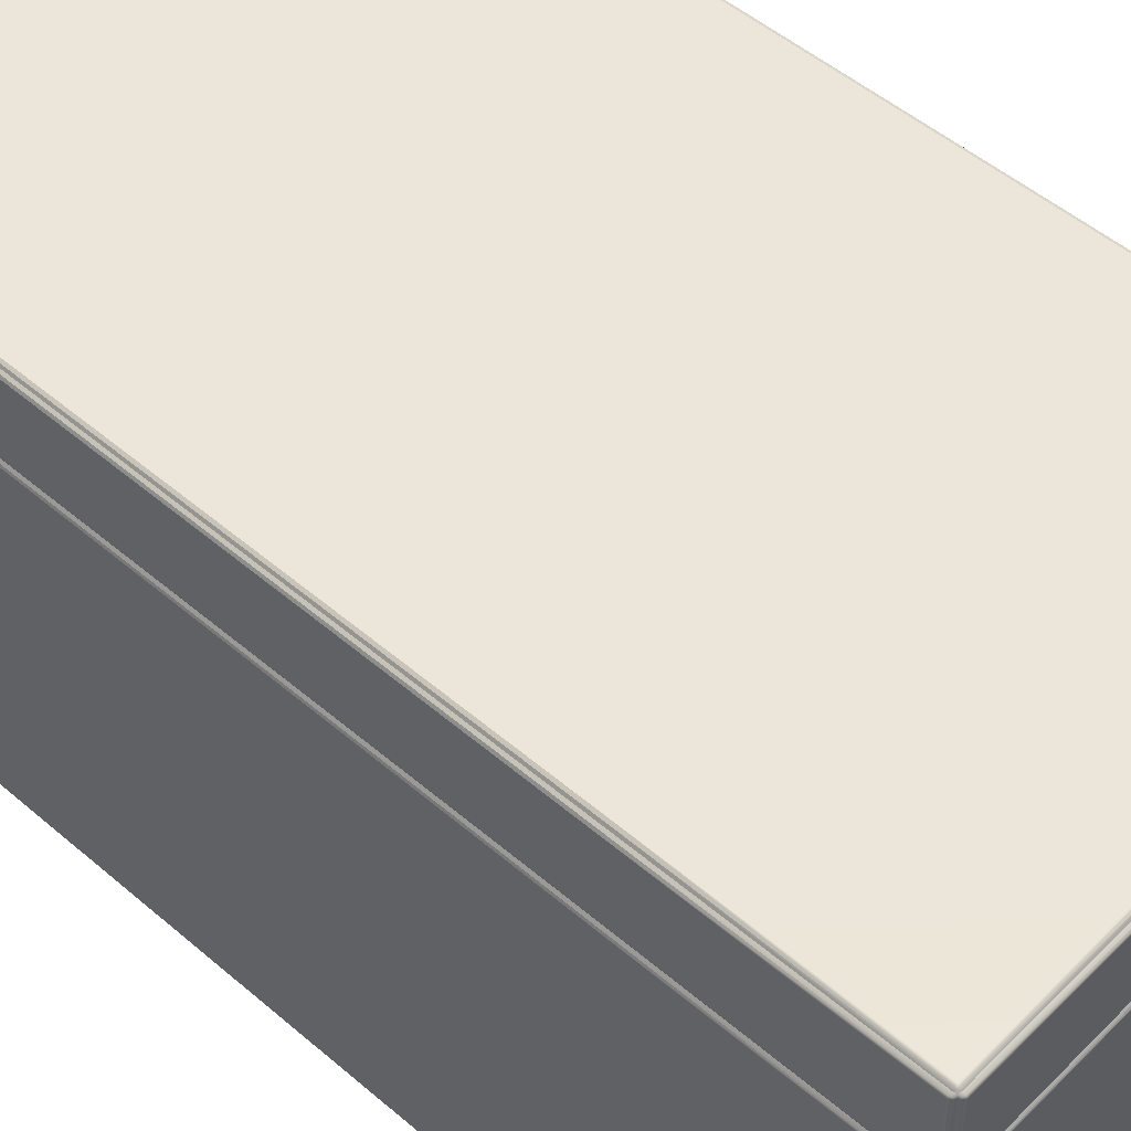
<metadata>
{"format":"obj","ext":"obj","renderer":"f3d","projection":"perspective","resolution":1024,"background":"white","views":[{"elev":50.3,"azim":133.2,"up":"+Y"}]}
</metadata>
<code>
g ENV_S04_SLC2_PlasticPlatform_04_MO
v -0.003151 6.632 -13.89
v -0.003151 6.615 -13.92
v 3.393 6.501 -13.92
v 3.393 6.518 -13.89
v 3.419 6.491 -13.91
v 3.426 6.499 -13.88
v 3.393 6.518 -10.48
v 3.426 6.499 -10.48
v 3.391 6.468 -13.94
v -0.003151 6.615 -13.92
v -0.003151 6.582 -13.94
v 3.437 6.459 -13.93
v 3.445 6.468 -13.88
v 3.426 6.499 -10.48
v 3.445 6.468 -10.48
v -0.003151 6.632 -7.07
v -0.003151 6.632 -10.48
v 3.393 6.518 -7.07
v 3.393 6.518 -10.48
v -0.003151 6.615 -0.2231
v -0.003151 6.632 -0.2553
v 3.393 6.518 -0.2553
v 3.393 6.501 -0.2231
v 3.419 6.491 -0.2294
v 3.426 6.499 -0.2569
v 3.393 6.518 -3.663
v 3.426 6.499 -3.664
v 3.445 6.468 -0.2576
v 3.426 6.499 -3.664
v 3.445 6.468 -3.664
v 3.437 6.459 -0.2117
v 3.391 6.468 -0.2034
v -0.003151 6.582 -0.2034
v -0.003151 6.615 -0.2231
v -3.4 6.747 -10.48
v -3.4 6.747 -7.07
v -3.433 6.728 -10.48
v -3.433 6.728 -7.07
v -3.433 6.728 -10.48
v -3.433 6.728 -7.07
v -3.452 6.696 -10.48
v -3.452 6.696 -7.07
v 3.426 6.499 -10.48
v 3.426 6.499 -7.07
v 3.393 6.518 -10.48
v 3.393 6.518 -7.07
v 3.445 6.468 -10.48
v 3.445 6.468 -7.07
v 3.426 6.499 -10.48
v 3.426 6.499 -7.07
v -0.003151 6.582 -13.94
v -0.003151 6.615 -13.92
v -3.397 6.696 -13.94
v -3.4 6.729 -13.92
v -3.425 6.72 -13.91
v -3.443 6.688 -13.93
v -3.452 6.696 -13.88
v -3.4 6.747 -13.89
v -0.003151 6.615 -13.92
v -0.003151 6.632 -13.89
v -3.433 6.728 -13.88
v -3.4 6.747 -10.48
v -3.433 6.728 -10.48
v -3.433 6.728 -10.48
v -3.452 6.696 -10.48
v -3.4 6.747 -7.07
v -3.4 6.747 -10.48
v -0.003151 6.632 -7.07
v -0.003151 6.632 -10.48
v -0.003151 6.615 -0.2231
v -3.4 6.729 -0.2231
v -0.003151 6.632 -0.2553
v -3.4 6.747 -0.2553
v -3.425 6.72 -0.2294
v -3.433 6.728 -0.2569
v -3.4 6.747 -3.663
v -3.433 6.728 -3.664
v -3.397 6.696 -0.2034
v -0.003151 6.615 -0.2231
v -0.003151 6.582 -0.2034
v -3.443 6.688 -0.2117
v -3.452 6.696 -0.2576
v -3.452 6.696 -3.664
v -3.433 6.728 -3.664
v -3.433 6.728 -7.07
v -3.433 6.728 -3.664
v -3.452 6.696 -7.07
v -3.452 6.696 -3.664
v -3.4 6.747 -7.07
v -3.4 6.747 -3.663
v -3.433 6.728 -7.07
v -3.433 6.728 -3.664
v -3.4 6.747 -3.663
v -3.4 6.747 -7.07
v -0.003151 6.632 -3.663
v -0.003151 6.632 -7.07
v -0.003151 6.632 -3.663
v -0.003151 6.632 -7.07
v 3.393 6.518 -3.663
v 3.393 6.518 -7.07
v 3.426 6.499 -7.07
v 3.426 6.499 -3.664
v 3.393 6.518 -7.07
v 3.393 6.518 -3.663
v 3.445 6.468 -7.07
v 3.445 6.468 -3.664
v 3.426 6.499 -7.07
v 3.426 6.499 -3.664
v -0.003151 6.632 -0.2553
v -3.4 6.747 -0.2553
v -0.003151 6.632 -3.663
v -3.4 6.747 -3.663
v 3.393 6.518 -0.2553
v -0.003151 6.632 -0.2553
v 3.393 6.518 -3.663
v -0.003151 6.632 -3.663
v -0.003151 6.632 -10.48
v -0.003151 6.632 -13.89
v 3.393 6.518 -10.48
v 3.393 6.518 -13.89
v -3.4 6.747 -10.48
v -3.4 6.747 -13.89
v -0.003151 6.632 -10.48
v -0.003151 6.632 -13.89
v 3.478 6.448 -3.663
v 3.478 6.448 -7.07
v 3.496 6.416 -3.663
v 3.478 6.448 -0.2557
v 3.496 6.416 -7.07
v 3.478 6.448 -10.48
v 3.496 6.416 -10.48
v 3.478 6.448 -13.89
v 3.496 6.416 -0.2553
v 3.496 6.416 -13.89
v 3.469 6.442 -0.2297
v 3.445 6.468 -0.2576
v 3.478 6.448 -3.663
v 3.445 6.468 -3.664
v 3.445 6.468 -7.07
v 3.478 6.448 -7.07
v 3.445 6.468 -10.48
v 3.478 6.448 -10.48
v 3.437 6.459 -0.2117
v 3.445 6.468 -13.88
v 3.445 6.414 -0.2031
v 3.469 6.442 -13.91
v 3.437 6.459 -13.93
v 3.445 6.414 -13.94
v 3.477 6.414 -0.2221
v 3.477 6.414 -13.92
v 3.477 5.339 -0.2221
v 3.445 5.339 -0.2031
v 3.496 5.34 -0.2553
v 3.496 6.416 -3.663
v 3.496 5.34 -3.663
v 3.496 6.416 -7.07
v 3.496 5.34 -7.07
v 3.496 6.416 -10.48
v 3.496 5.34 -10.48
v 3.496 5.34 -13.89
v 3.469 5.309 -0.2303
v 3.418 5.268 -0.2307
v 3.458 5.269 -0.2651
v 3.484 5.31 -0.2582
v 3.496 5.34 -3.663
v 3.484 5.31 -3.664
v 3.484 5.31 -3.664
v 3.458 5.269 -3.668
v 3.496 5.34 -7.07
v 3.484 5.31 -7.07
v 3.484 5.31 -7.07
v 3.458 5.269 -7.07
v 3.458 5.269 -10.47
v 3.484 5.31 -10.48
v 3.496 5.34 -10.48
v 3.484 5.31 -10.48
v 3.458 5.269 -13.88
v 3.484 5.31 -13.88
v 3.469 5.309 -13.91
v 3.418 5.268 -13.91
v 3.445 5.339 -13.94
v 3.477 5.339 -13.92
v -3.502 5.568 -3.663
v -3.502 5.568 -7.07
v -3.502 6.644 -3.663
v -3.502 5.568 -0.2553
v -3.502 6.644 -7.07
v -3.502 5.568 -10.48
v -3.502 6.644 -10.48
v -3.502 5.568 -13.89
v -3.502 6.644 -0.2553
v -3.502 6.644 -13.89
v -3.483 6.643 -0.2221
v -3.475 6.67 -0.2297
v -3.485 6.677 -0.2557
v -3.502 6.644 -3.663
v -3.485 6.677 -3.663
v -3.502 6.644 -7.07
v -3.485 6.677 -7.07
v -3.502 6.644 -10.48
v -3.485 6.677 -10.48
v -3.485 6.677 -13.89
v -3.452 6.696 -0.2576
v -3.485 6.677 -3.663
v -3.443 6.688 -0.2117
v -3.452 6.696 -3.664
v -3.485 6.677 -7.07
v -3.452 6.696 -7.07
v -3.452 6.642 -0.2031
v -3.485 6.677 -10.48
v -3.452 6.696 -10.48
v -3.452 6.696 -13.88
v -3.475 6.67 -13.91
v -3.443 6.688 -13.93
v -3.452 6.642 -13.94
v -3.483 5.568 -0.2221
v -3.452 5.568 -0.2031
v -3.483 6.643 -13.92
v -3.483 5.568 -13.92
v -3.452 5.568 -13.94
v -3.491 5.538 -0.2582
v -3.502 5.568 -3.663
v -3.475 5.538 -0.2303
v -3.424 5.497 -0.2307
v -3.464 5.498 -0.2651
v -3.491 5.538 -3.664
v -3.491 5.538 -3.664
v -3.491 5.538 -7.07
v -3.464 5.498 -3.668
v -3.502 5.568 -7.07
v -3.491 5.538 -10.48
v -3.502 5.568 -10.48
v -3.491 5.538 -7.07
v -3.464 5.498 -7.07
v -3.464 5.498 -10.47
v -3.491 5.538 -10.48
v -3.491 5.538 -13.88
v -3.464 5.498 -13.88
v -3.475 5.538 -13.91
v -3.424 5.497 -13.91
v -0.003151 5.424 -13.98
v -0.003151 5.384 -13.95
v 3.383 5.269 -13.95
v -3.39 5.498 -13.95
v 3.39 5.31 -13.98
v -3.397 5.538 -13.98
v 3.418 5.309 -13.96
v 3.418 5.268 -13.91
v 3.445 5.339 -13.94
v 3.426 5.339 -13.97
v 3.445 6.414 -13.94
v -3.425 5.538 -13.96
v -3.424 5.497 -13.91
v -3.452 5.568 -13.94
v -3.433 5.568 -13.97
v -3.452 6.642 -13.94
v 3.393 5.34 -13.99
v 3.426 6.414 -13.97
v -0.003151 5.454 -13.99
v -0.003151 5.424 -13.98
v -3.4 5.568 -13.99
v -3.433 6.643 -13.97
v 3.419 6.442 -13.96
v 3.437 6.459 -13.93
v 3.391 6.468 -13.94
v 3.393 6.416 -13.99
v -0.003151 5.454 -13.99
v -0.003151 6.53 -13.99
v -3.4 6.644 -13.99
v -3.425 6.67 -13.96
v -3.443 6.688 -13.93
v -3.397 6.696 -13.94
v 3.393 6.448 -13.97
v -0.003151 6.53 -13.99
v -0.003151 6.562 -13.97
v -0.003151 6.562 -13.97
v -0.003151 6.582 -13.94
v -3.4 6.677 -13.97
v -3.424 5.497 -0.2307
v -3.452 5.568 -0.2031
v -3.425 5.538 -0.18
v -3.39 5.498 -0.1908
v -3.433 5.568 -0.1718
v -3.452 6.642 -0.2031
v -3.397 5.538 -0.1642
v -0.003151 5.424 -0.1642
v -0.003151 5.384 -0.1908
v 3.383 5.269 -0.1908
v 3.39 5.31 -0.1642
v 3.418 5.309 -0.18
v 3.418 5.268 -0.2307
v 3.445 5.339 -0.2031
v 3.426 5.339 -0.1718
v 3.445 6.414 -0.2031
v 3.393 5.34 -0.1528
v -0.003151 5.424 -0.1642
v -0.003151 5.454 -0.1528
v -3.4 5.568 -0.1528
v 3.426 6.414 -0.1718
v 3.419 6.442 -0.1797
v 3.437 6.459 -0.2117
v 3.391 6.468 -0.2034
v 3.393 6.416 -0.1528
v -0.003151 5.454 -0.1528
v -0.003151 6.53 -0.1528
v -3.4 6.644 -0.1528
v -3.433 6.643 -0.1718
v 3.393 6.448 -0.1705
v -0.003151 6.53 -0.1528
v -0.003151 6.562 -0.1705
v -0.003151 6.562 -0.1705
v -0.003151 6.582 -0.2034
v -3.4 6.677 -0.1705
v -3.397 6.696 -0.2034
v -3.425 6.67 -0.1797
v -3.443 6.688 -0.2117
v 3.484 5.229 -3.664
v 3.484 5.229 -7.07
v 3.496 5.199 -3.663
v 3.484 5.229 -0.2582
v 3.496 5.199 -7.07
v 3.484 5.229 -10.48
v 3.496 5.199 -10.48
v 3.484 5.229 -13.88
v 3.496 5.199 -0.2553
v 3.496 5.199 -13.89
v 3.469 5.228 -0.2303
v 3.458 5.269 -0.2651
v 3.484 5.229 -3.664
v 3.458 5.269 -3.668
v 3.418 5.268 -0.2307
v 3.484 5.229 -7.07
v 3.458 5.269 -7.07
v 3.458 5.269 -10.47
v 3.484 5.229 -10.48
v 3.458 5.269 -13.88
v 3.445 5.198 -0.2031
v 3.469 5.228 -13.91
v 3.418 5.268 -13.91
v 3.445 5.198 -13.94
v 3.477 5.198 -13.92
v 3.445 0.05314 -13.94
v 3.477 5.198 -0.2221
v 3.477 0.05282 -13.92
v 3.477 0.05282 -0.2221
v 3.445 0.05314 -0.2031
v 3.496 0.05093 -0.2553
v 3.496 5.199 -3.663
v 3.469 0.02498 -0.2297
v 3.437 -0.002861 -0.2117
v 3.445 -0.002861 -0.2576
v 3.496 0.05093 -3.663
v 3.496 5.199 -7.07
v 3.496 0.05093 -7.07
v 3.496 5.199 -10.48
v 3.496 0.05093 -10.48
v 3.496 0.05093 -13.89
v 3.478 0.01865 -0.2557
v 3.496 0.05093 -3.663
v 3.478 0.01865 -3.663
v 3.478 0.01865 -3.663
v 3.445 -0.002861 -3.664
v 3.496 0.05093 -7.07
v 3.478 0.01865 -7.07
v 3.478 0.01865 -7.07
v 3.445 -0.002861 -7.07
v 3.496 0.05093 -10.48
v 3.478 0.01865 -10.48
v 3.478 0.01865 -10.48
v 3.445 -0.002861 -10.48
v 3.445 -0.002861 -13.88
v 3.478 0.01865 -13.89
v 3.469 0.02498 -13.91
v 3.437 -0.002861 -13.93
v -3.502 0.05093 -3.663
v -3.502 0.05093 -7.07
v -3.502 5.427 -3.663
v -3.502 0.05093 -0.2553
v -3.502 5.427 -7.07
v -3.502 0.05093 -10.48
v -3.502 5.427 -10.48
v -3.502 0.05093 -13.89
v -3.502 5.427 -0.2553
v -3.502 5.427 -13.89
v -3.483 0.05282 -0.2221
v -3.475 0.02498 -0.2297
v -3.485 0.01865 -0.2557
v -3.502 0.05093 -3.663
v -3.485 0.01865 -3.663
v -3.485 0.01865 -7.07
v -3.502 0.05093 -7.07
v -3.485 0.01865 -10.48
v -3.502 0.05093 -10.48
v -3.485 0.01865 -13.89
v -3.452 -0.002861 -0.2576
v -3.485 0.01865 -3.663
v -3.443 -0.002861 -0.2117
v -3.452 -0.002861 -3.664
v -3.452 -0.002861 -7.07
v -3.485 0.01865 -7.07
v -3.452 -0.002861 -10.48
v -3.485 0.01865 -10.48
v -3.452 0.05314 -0.2031
v -3.452 -0.002861 -13.88
v -3.475 0.02498 -13.91
v -3.443 -0.002861 -13.93
v -3.452 0.05314 -13.94
v -3.483 5.427 -0.2221
v -3.452 5.426 -0.2031
v -3.483 0.05282 -13.92
v -3.452 5.426 -13.94
v -3.475 5.457 -0.2303
v -3.424 5.497 -0.2307
v -3.464 5.498 -0.2651
v -3.483 5.427 -13.92
v -3.491 5.457 -0.2582
v -3.502 5.427 -3.663
v -3.491 5.457 -3.664
v -3.491 5.457 -3.664
v -3.464 5.498 -3.668
v -3.502 5.427 -7.07
v -3.491 5.457 -7.07
v -3.491 5.457 -7.07
v -3.464 5.498 -7.07
v -3.464 5.498 -10.47
v -3.491 5.457 -10.48
v -3.502 5.427 -10.48
v -3.491 5.457 -10.48
v -3.464 5.498 -13.88
v -3.491 5.457 -13.88
v -3.475 5.457 -13.91
v -3.424 5.497 -13.91
v -0.003151 5.343 -0.1642
v -0.003151 5.384 -0.1908
v 3.383 5.269 -0.1908
v -3.39 5.498 -0.1908
v 3.39 5.229 -0.1642
v -3.397 5.457 -0.1642
v -3.425 5.457 -0.18
v -3.424 5.497 -0.2307
v -3.452 5.426 -0.2031
v -3.4 5.427 -0.1528
v -0.003151 5.343 -0.1642
v -0.003151 5.313 -0.1528
v 3.393 5.199 -0.1528
v 3.418 5.228 -0.18
v 3.418 5.268 -0.2307
v 3.445 5.198 -0.2031
v 3.426 5.198 -0.1718
v 3.445 0.05314 -0.2031
v -3.433 5.427 -0.1718
v 3.426 0.05282 -0.1718
v -3.433 0.05282 -0.1718
v -3.452 0.05314 -0.2031
v -3.4 0.05093 -0.1528
v -0.003151 5.313 -0.1528
v -3.425 0.02498 -0.1797
v -3.443 -0.002861 -0.2117
v -3.397 -0.002861 -0.2034
v -0.003151 0.05093 -0.1528
v 3.393 0.05093 -0.1528
v 3.419 0.02498 -0.1797
v 3.437 -0.002861 -0.2117
v 3.391 -0.002861 -0.2034
v -3.4 0.01865 -0.1705
v -0.003151 0.05093 -0.1528
v -0.003151 0.01865 -0.1705
v -0.003151 0.01865 -0.1705
v -0.003151 -0.002861 -0.2034
v 3.393 0.01865 -0.1705
v 3.418 5.268 -13.91
v 3.418 5.228 -13.96
v 3.445 5.198 -13.94
v 3.383 5.269 -13.95
v 3.426 5.198 -13.97
v 3.426 0.05282 -13.97
v 3.445 0.05314 -13.94
v 3.419 0.02498 -13.96
v 3.437 -0.002861 -13.93
v 3.391 -0.002861 -13.94
v 3.393 0.05093 -13.99
v 3.393 5.199 -13.99
v 3.39 5.229 -13.98
v 3.393 0.01865 -13.97
v -0.003151 0.05093 -13.99
v -0.003151 0.05093 -13.99
v -0.003151 5.313 -13.99
v -3.4 0.05093 -13.99
v -0.003151 5.313 -13.99
v -3.4 5.427 -13.99
v -0.003151 0.01865 -13.97
v -0.003151 0.01865 -13.97
v -0.003151 -0.002861 -13.94
v -3.397 -0.002861 -13.94
v -3.4 0.01865 -13.97
v -0.003151 5.343 -13.98
v -3.397 5.457 -13.98
v -3.425 0.02498 -13.96
v -3.443 -0.002861 -13.93
v -3.452 0.05314 -13.94
v -3.433 0.05282 -13.97
v -3.433 5.427 -13.97
v -3.452 5.426 -13.94
v -3.425 5.457 -13.96
v -3.424 5.497 -13.91
v -3.39 5.498 -13.95
v -0.003151 5.343 -13.98
v -0.003151 5.384 -13.95
g ENV_S04_SLC2_PlasticPlatform_04_MO_0
f 3 2 1
f 3 1 4
f 5 3 4
f 5 4 6
f 7 6 4
f 7 8 6
f 9 3 5
f 9 10 3
f 9 11 10
f 9 5 12
f 13 12 5
f 13 5 6
f 14 13 6
f 14 15 13
f 18 17 16
f 18 19 17
f 22 21 20
f 22 20 23
f 22 23 24
f 22 24 25
f 26 22 25
f 26 25 27
f 28 25 24
f 29 25 28
f 29 28 30
f 28 24 31
f 24 32 31
f 24 23 32
f 23 33 32
f 23 34 33
f 37 36 35
f 37 38 36
f 41 40 39
f 41 42 40
f 45 44 43
f 45 46 44
f 49 48 47
f 49 50 48
f 53 52 51
f 53 54 52
f 55 54 53
f 55 53 56
f 57 55 56
f 58 54 55
f 59 54 58
f 59 58 60
f 58 55 61
f 57 61 55
f 61 62 58
f 61 63 62
f 57 64 61
f 57 65 64
f 68 67 66
f 68 69 67
f 72 71 70
f 72 73 71
f 74 71 73
f 74 73 75
f 75 73 76
f 75 76 77
f 78 71 74
f 79 71 78
f 79 78 80
f 78 74 81
f 82 81 74
f 82 74 75
f 83 82 75
f 83 75 84
f 87 86 85
f 87 88 86
f 91 90 89
f 91 92 90
f 95 94 93
f 95 96 94
f 99 98 97
f 99 100 98
f 103 102 101
f 103 104 102
f 107 106 105
f 107 108 106
f 111 110 109
f 111 112 110
f 115 114 113
f 115 116 114
f 119 118 117
f 119 120 118
f 123 122 121
f 123 124 122
f 127 126 125
f 127 125 128
f 127 129 126
f 129 130 126
f 129 131 130
f 131 132 130
f 127 128 133
f 131 134 132
f 133 128 135
f 135 128 136
f 137 136 128
f 137 138 136
f 137 139 138
f 137 140 139
f 140 141 139
f 140 142 141
f 135 136 143
f 142 144 141
f 142 132 144
f 145 135 143
f 144 132 146
f 144 146 147
f 146 132 134
f 148 147 146
f 145 149 135
f 133 135 149
f 148 146 150
f 146 134 150
f 145 151 149
f 145 152 151
f 153 133 149
f 153 149 151
f 153 154 133
f 153 155 154
f 155 156 154
f 155 157 156
f 157 158 156
f 157 159 158
f 159 134 158
f 159 160 134
f 160 150 134
f 161 151 152
f 161 152 162
f 163 161 162
f 164 153 151
f 164 151 161
f 163 164 161
f 164 165 153
f 163 166 164
f 164 167 165
f 163 168 166
f 167 169 165
f 167 170 169
f 168 171 166
f 168 172 171
f 173 171 172
f 173 174 171
f 170 175 169
f 170 176 175
f 177 174 173
f 178 175 176
f 177 178 174
f 178 160 175
f 177 179 178
f 177 180 179
f 179 180 181
f 178 182 160
f 178 179 182
f 179 181 182
f 160 182 150
f 182 181 148
f 182 148 150
f 185 184 183
f 185 183 186
f 185 187 184
f 187 188 184
f 187 189 188
f 189 190 188
f 185 186 191
f 189 192 190
f 186 193 191
f 194 191 193
f 194 195 191
f 195 196 191
f 195 197 196
f 197 198 196
f 197 199 198
f 199 200 198
f 199 201 200
f 201 192 200
f 201 202 192
f 203 195 194
f 203 204 195
f 203 194 205
f 203 206 204
f 206 207 204
f 206 208 207
f 209 205 194
f 208 210 207
f 208 211 210
f 212 210 211
f 212 202 210
f 209 194 193
f 213 202 212
f 213 212 214
f 192 202 213
f 215 213 214
f 216 209 193
f 186 216 193
f 216 217 209
f 192 213 218
f 215 218 213
f 218 190 192
f 215 219 218
f 218 219 190
f 215 220 219
f 221 216 186
f 221 186 222
f 223 217 216
f 221 223 216
f 223 224 217
f 225 224 223
f 225 223 221
f 221 222 226
f 225 221 227
f 228 226 222
f 225 227 229
f 228 222 230
f 231 228 230
f 231 230 232
f 229 227 233
f 229 233 234
f 235 234 233
f 235 233 236
f 237 231 232
f 238 235 236
f 238 236 237
f 237 232 190
f 237 190 219
f 238 237 239
f 237 219 239
f 238 239 240
f 239 219 220
f 239 220 240
f 243 242 241
f 244 241 242
f 243 241 245
f 244 246 241
f 243 245 247
f 243 247 248
f 247 249 248
f 247 250 249
f 250 247 245
f 251 249 250
f 244 252 246
f 244 253 252
f 252 253 254
f 252 254 255
f 246 252 255
f 255 254 256
f 250 245 257
f 251 250 258
f 257 258 250
f 245 259 257
f 245 260 259
f 246 259 260
f 246 261 259
f 246 255 261
f 255 256 262
f 261 255 262
f 251 258 263
f 251 263 264
f 263 265 264
f 257 266 258
f 266 263 258
f 267 266 257
f 261 268 267
f 267 268 266
f 261 269 268
f 261 262 269
f 256 270 262
f 270 269 262
f 256 271 270
f 272 270 271
f 266 273 263
f 263 273 265
f 274 273 266
f 274 275 273
f 269 275 274
f 276 265 273
f 276 277 265
f 276 272 277
f 269 278 275
f 270 278 269
f 272 278 270
f 276 278 272
f 281 280 279
f 282 281 279
f 281 283 280
f 284 280 283
f 282 285 281
f 285 283 281
f 286 285 282
f 286 282 287
f 286 287 288
f 286 288 289
f 288 290 289
f 288 291 290
f 290 291 292
f 290 292 293
f 289 290 293
f 293 292 294
f 289 293 295
f 295 296 289
f 297 285 296
f 295 297 296
f 297 298 285
f 285 298 283
f 293 294 299
f 295 293 299
f 294 300 299
f 294 301 300
f 302 300 301
f 295 299 303
f 300 303 299
f 303 304 295
f 303 305 304
f 305 298 304
f 305 306 298
f 307 283 298
f 307 298 306
f 284 283 307
f 300 308 303
f 302 308 300
f 308 309 303
f 302 310 308
f 308 311 309
f 311 306 309
f 302 312 310
f 312 313 310
f 311 313 306
f 312 314 313
f 284 307 315
f 306 315 307
f 306 313 315
f 315 313 314
f 284 315 316
f 315 314 316
g ENV_S04_SLC2_PlasticPlatform_04_MO_1
f 319 318 317
f 319 317 320
f 319 321 318
f 321 322 318
f 321 323 322
f 323 324 322
f 319 320 325
f 323 326 324
f 325 320 327
f 327 320 328
f 329 328 320
f 329 330 328
f 327 328 331
f 332 330 329
f 332 333 330
f 332 334 333
f 332 335 334
f 335 336 334
f 335 324 336
f 337 327 331
f 338 336 324
f 338 339 336
f 340 339 338
f 326 338 324
f 340 338 341
f 326 341 338
f 341 342 340
f 337 343 327
f 325 327 343
f 326 344 341
f 341 344 342
f 337 345 343
f 337 346 345
f 343 347 325
f 343 345 347
f 348 325 347
f 346 349 345
f 349 347 345
f 346 350 349
f 351 349 350
f 348 347 352
f 353 348 352
f 353 352 354
f 355 353 354
f 355 354 356
f 355 356 357
f 355 357 326
f 326 357 344
f 349 358 347
f 351 358 349
f 358 359 347
f 351 360 358
f 358 361 359
f 351 362 360
f 361 363 359
f 362 364 360
f 361 365 363
f 362 366 364
f 365 367 363
f 365 368 367
f 368 357 367
f 366 369 364
f 366 370 369
f 371 369 370
f 368 372 357
f 371 372 369
f 357 372 373
f 373 372 371
f 357 373 344
f 373 371 374
f 342 344 373
f 342 373 374
f 377 376 375
f 377 375 378
f 377 379 376
f 379 380 376
f 379 381 380
f 381 382 380
f 377 378 383
f 381 384 382
f 383 378 385
f 378 386 385
f 378 387 386
f 388 387 378
f 388 389 387
f 388 390 389
f 388 391 390
f 391 392 390
f 391 393 392
f 393 394 392
f 393 382 394
f 386 387 395
f 396 395 387
f 386 395 397
f 396 398 395
f 396 399 398
f 396 400 399
f 400 401 399
f 400 402 401
f 403 386 397
f 402 404 401
f 402 394 404
f 403 385 386
f 404 394 405
f 404 405 406
f 407 406 405
f 405 394 382
f 408 385 403
f 408 403 409
f 383 385 408
f 407 405 410
f 405 382 410
f 411 407 410
f 409 412 408
f 383 408 412
f 409 413 412
f 412 413 414
f 415 410 382
f 411 410 415
f 415 382 384
f 383 412 416
f 412 414 416
f 417 383 416
f 418 416 414
f 417 416 419
f 418 414 420
f 421 417 419
f 421 419 422
f 423 418 420
f 423 420 424
f 423 424 425
f 423 425 426
f 427 421 422
f 427 422 428
f 426 425 429
f 427 428 430
f 426 429 430
f 427 430 384
f 431 430 429
f 384 430 431
f 431 429 432
f 384 431 415
f 411 431 432
f 411 415 431
f 435 434 433
f 436 433 434
f 435 433 437
f 436 438 433
f 439 438 436
f 439 436 440
f 441 439 440
f 442 438 439
f 443 438 442
f 437 443 444
f 443 442 444
f 437 444 445
f 446 435 437
f 445 446 437
f 446 447 435
f 448 447 446
f 448 446 449
f 445 449 446
f 449 450 448
f 441 451 439
f 442 439 451
f 449 452 450
f 445 452 449
f 441 453 451
f 441 454 453
f 451 455 442
f 451 453 455
f 456 442 455
f 454 457 453
f 457 455 453
f 454 458 457
f 459 457 458
f 445 456 460
f 456 455 460
f 445 460 461
f 445 461 452
f 450 452 462
f 461 462 452
f 450 462 463
f 462 464 463
f 457 465 455
f 459 465 457
f 466 455 465
f 466 465 467
f 461 466 467
f 468 465 459
f 468 459 469
f 464 468 469
f 461 467 470
f 461 470 462
f 464 470 468
f 462 470 464
f 473 472 471
f 472 474 471
f 473 475 472
f 473 476 475
f 473 477 476
f 477 478 476
f 477 479 478
f 480 478 479
f 475 476 481
f 478 481 476
f 472 475 482
f 475 481 482
f 472 483 474
f 472 482 483
f 480 484 478
f 478 484 481
f 485 482 481
f 484 486 481
f 485 487 482
f 488 487 485
f 489 483 482
f 488 490 487
f 484 491 486
f 491 488 486
f 480 492 484
f 480 493 492
f 494 492 493
f 494 495 492
f 491 495 488
f 489 496 483
f 489 497 496
f 489 490 497
f 498 495 494
f 488 495 498
f 498 494 499
f 500 498 499
f 488 498 501
f 500 501 498
f 490 488 501
f 502 501 500
f 490 501 502
f 502 500 503
f 490 502 504
f 503 504 502
f 490 504 497
f 503 505 504
f 504 505 506
f 504 506 497
f 507 497 506
f 507 506 508
f 507 508 474
f 507 474 483

</code>
